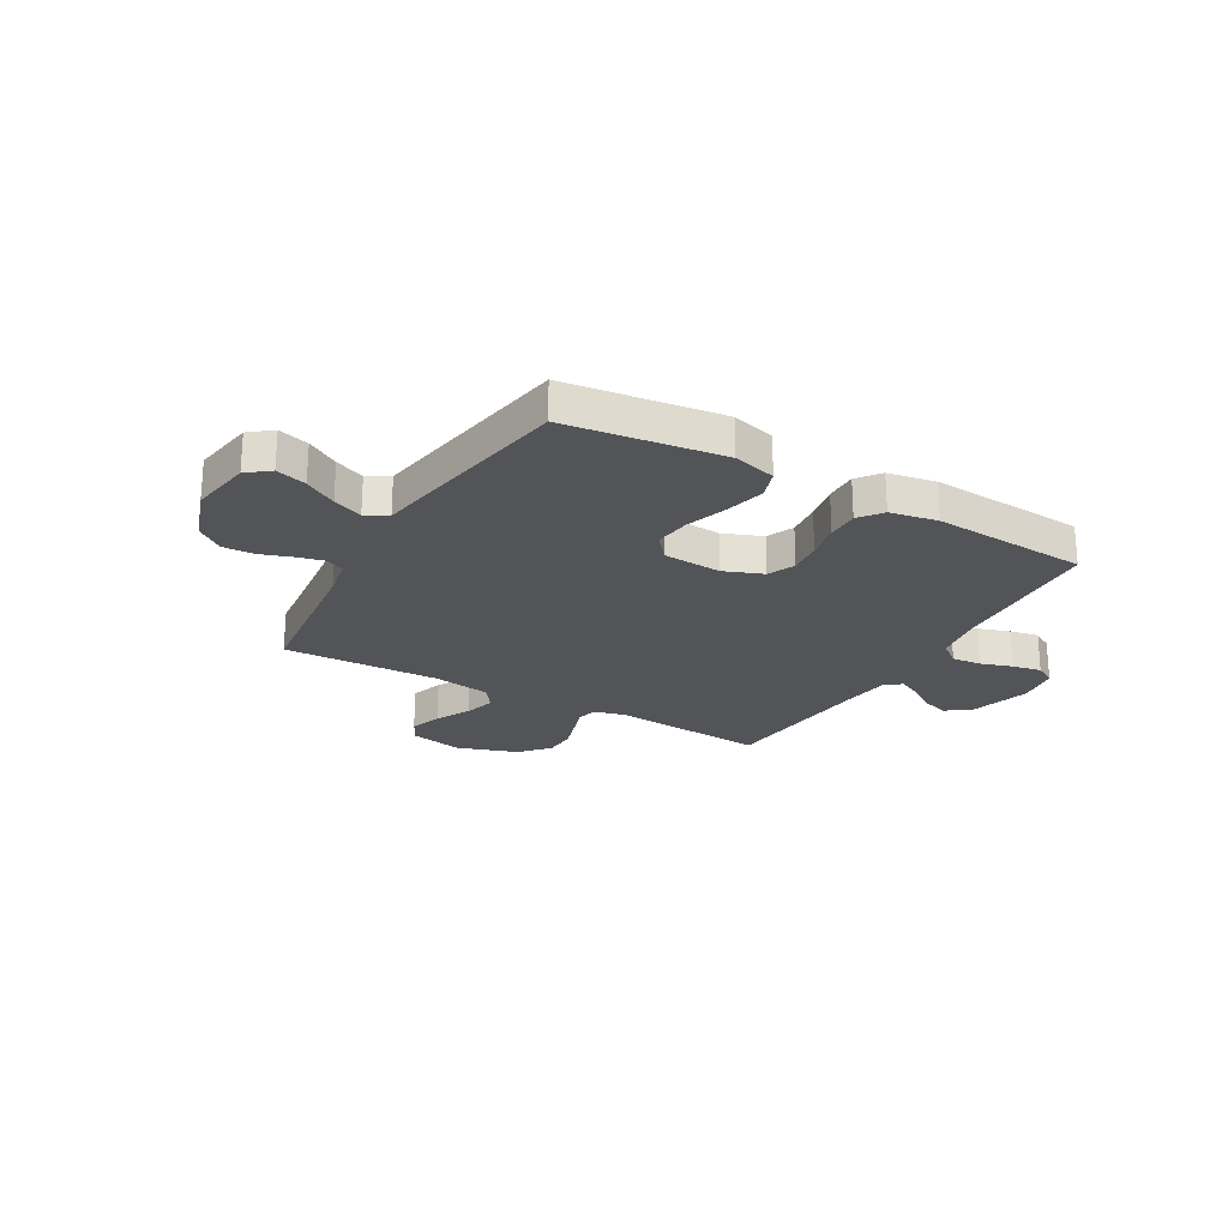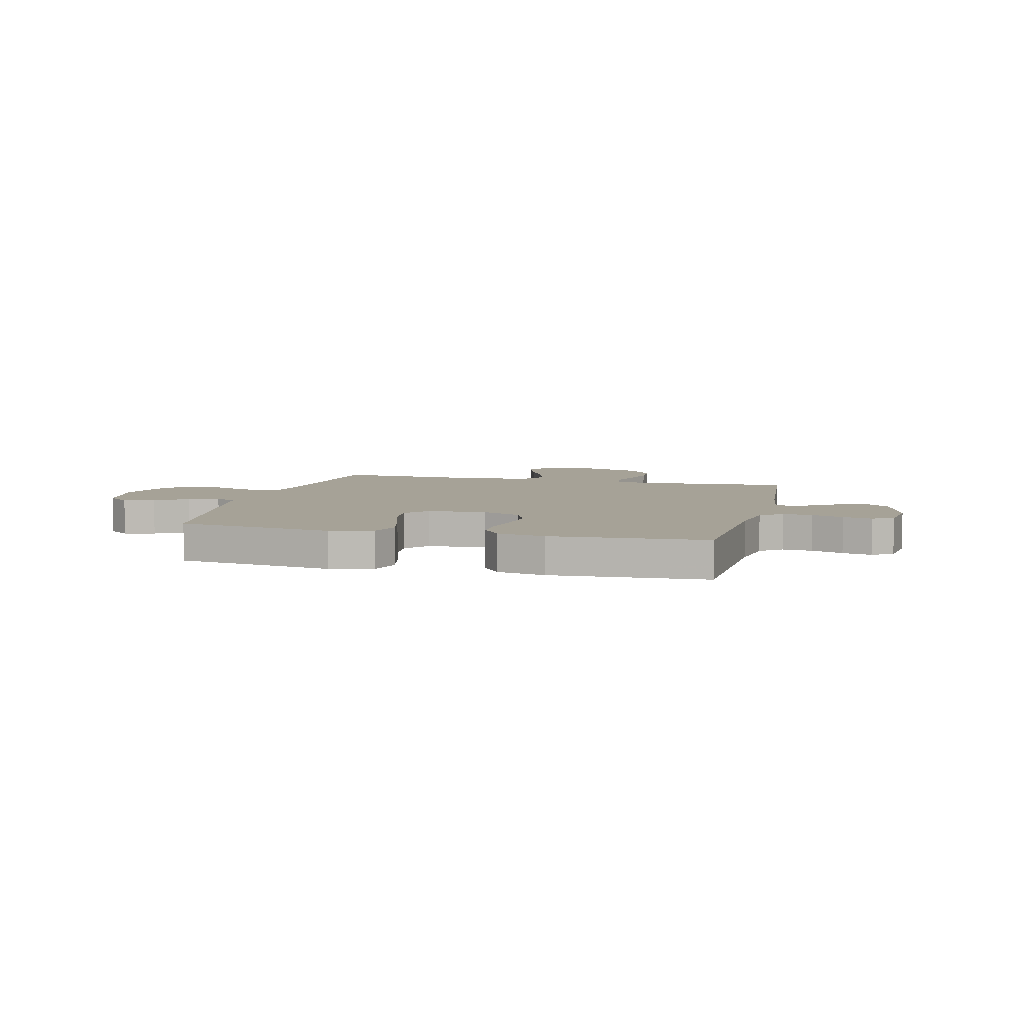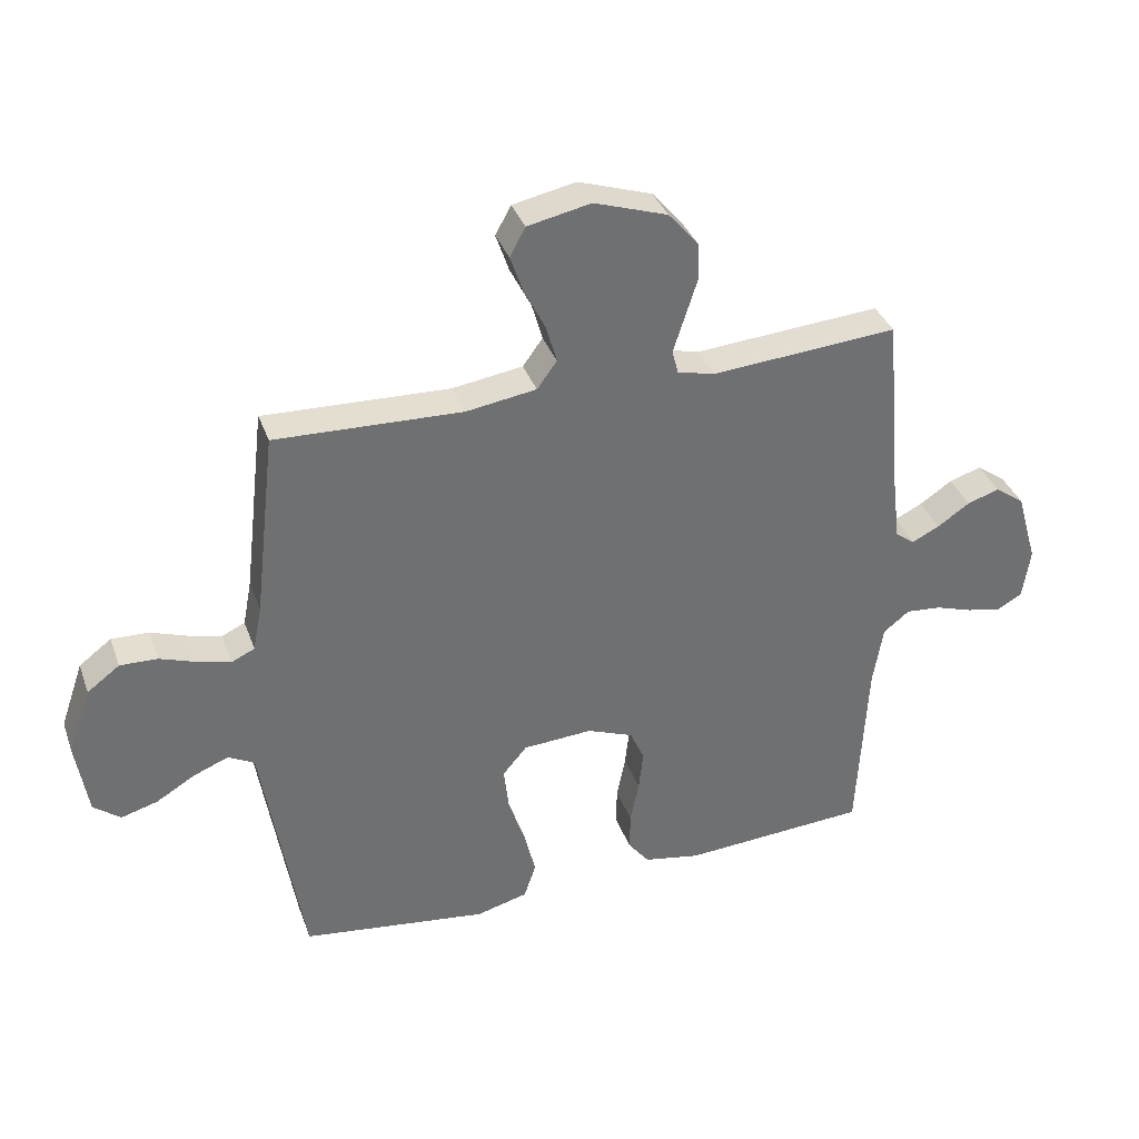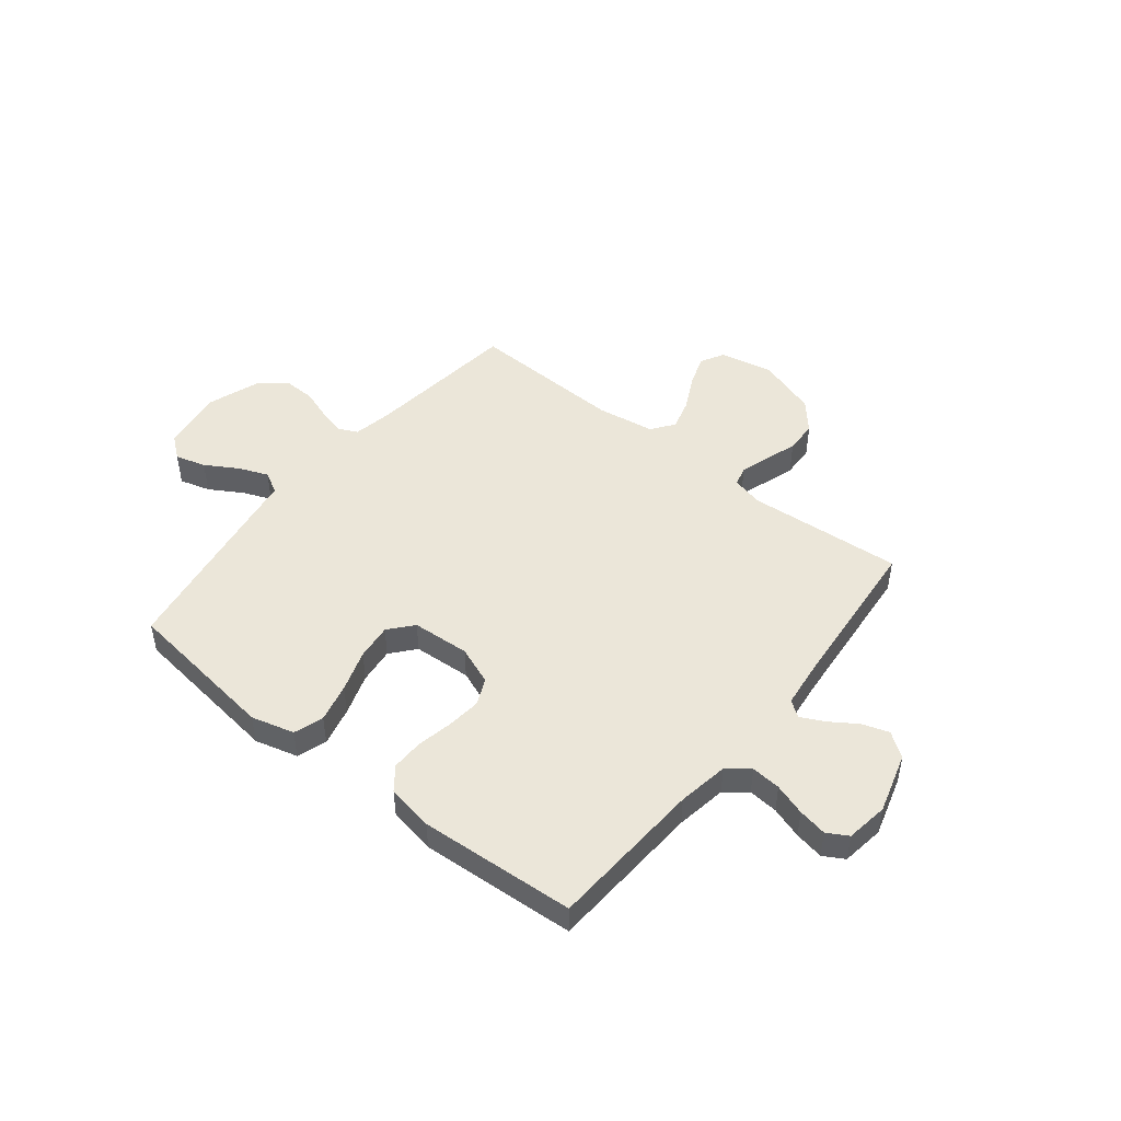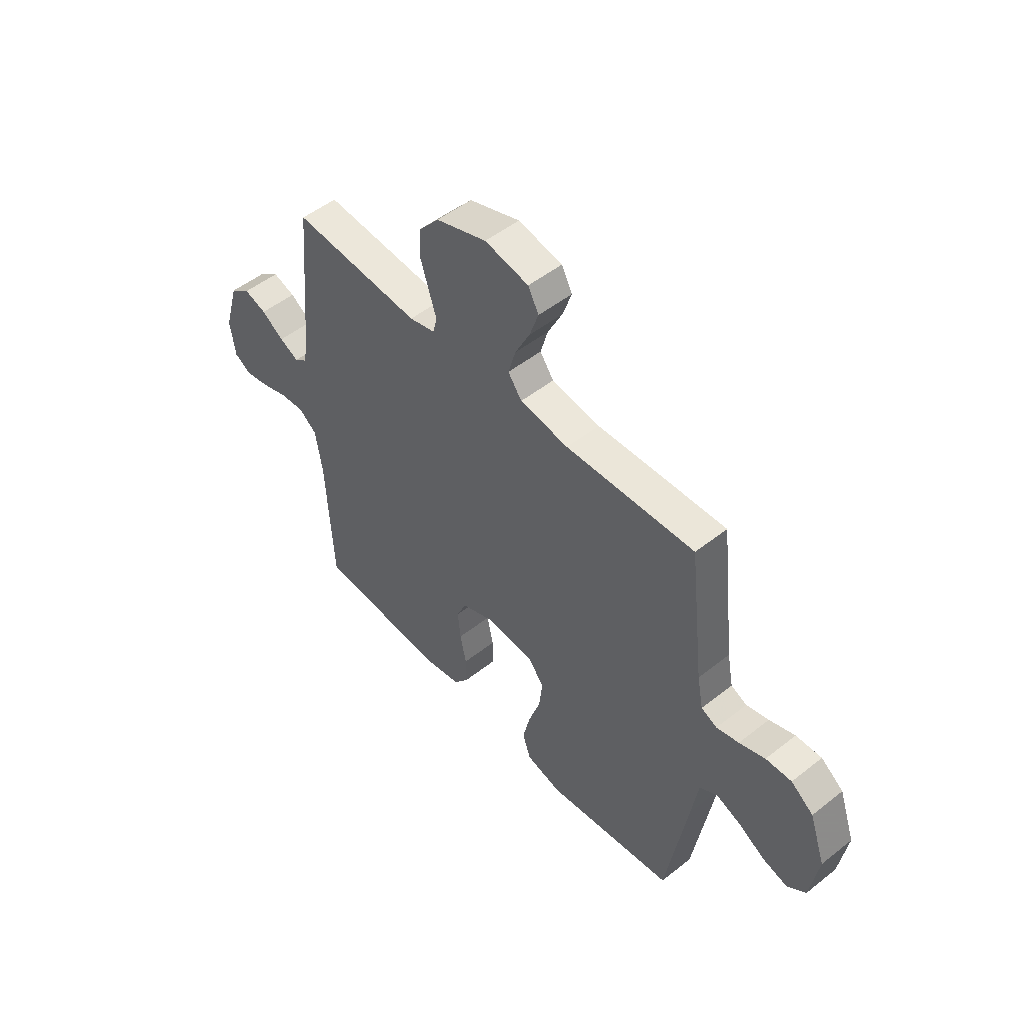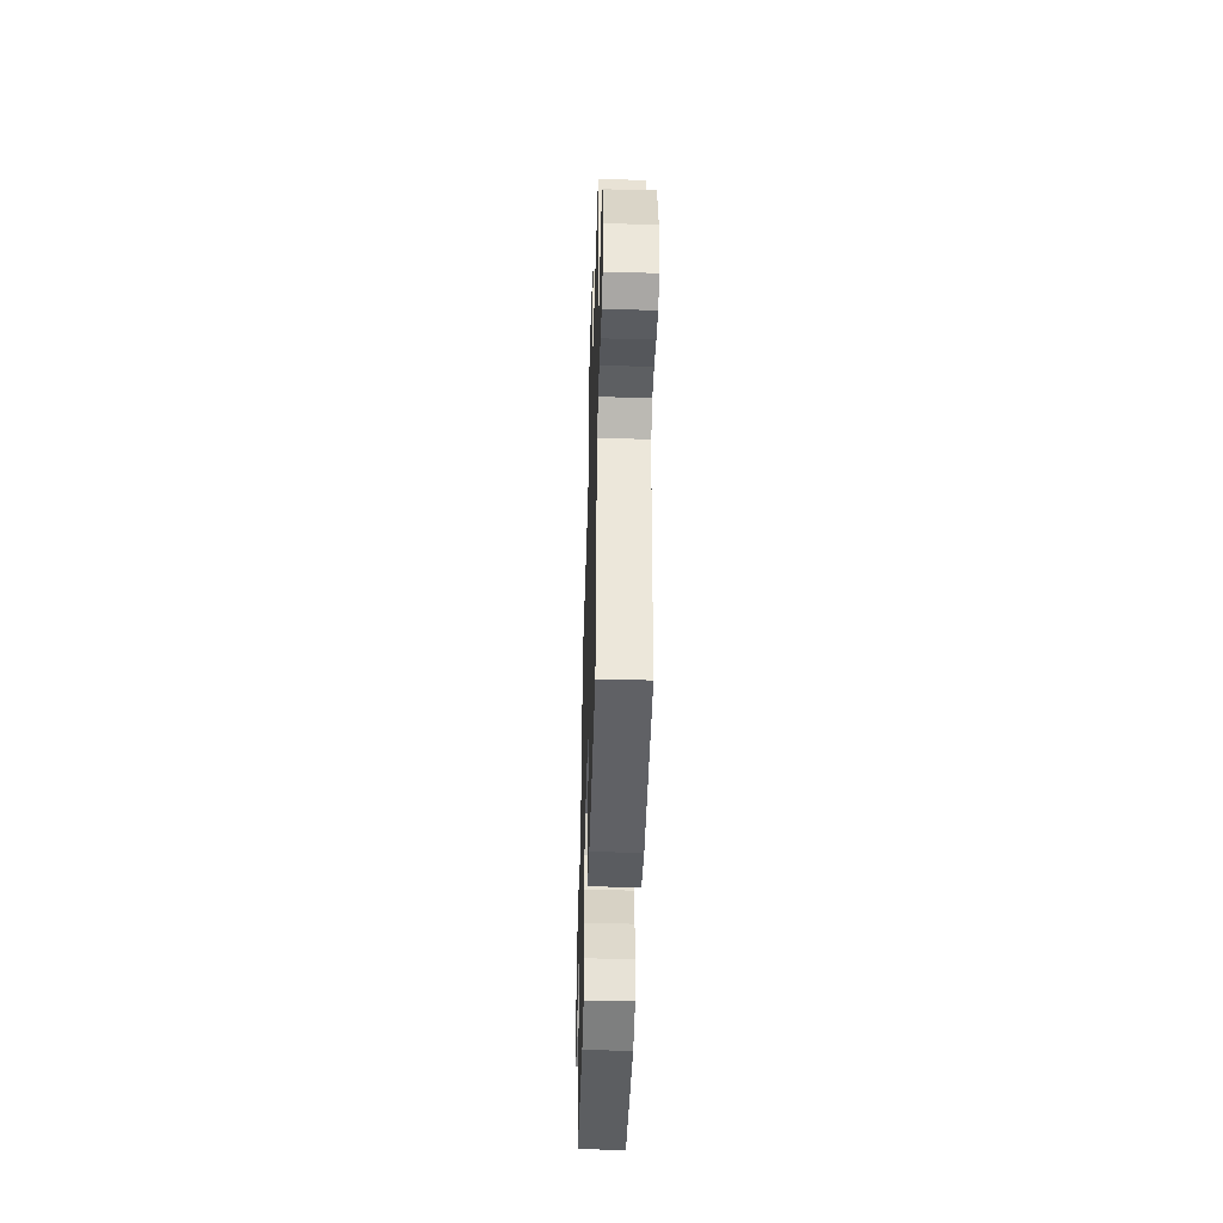
<metadata>
{"format":"obj","ext":"obj","renderer":"f3d","projection":"perspective","resolution":1024,"background":"white","views":[{"elev":-23.5,"azim":150.0,"up":"+Y"},{"elev":6.5,"azim":-165.9,"up":"+Y"},{"elev":35.8,"azim":161.4,"up":"+Z"},{"elev":47.6,"azim":-141.4,"up":"+Y"},{"elev":50.5,"azim":49.1,"up":"+Z"},{"elev":-44.7,"azim":-91.7,"up":"+Z"}]}
</metadata>
<code>
v 0.5 0.07 0.5
v 0.535 0.07 0.2
v 0.549 0.07 0.127
v 0.586 0.07 0.11
v 0.638 0.07 0.123
v 0.698 0.07 0.144
v 0.758 0.07 0.146
v 0.81 0.07 0.107
v 0.847 0.07 0
v 0.828 0.07 -0.119
v 0.785 0.07 -0.153
v 0.726 0.07 -0.136
v 0.664 0.07 -0.099
v 0.607 0.07 -0.076
v 0.565 0.07 -0.099
v 0.549 0.07 -0.2
v 0.5 0.07 -0.5
v 0.2 0.07 -0.539
v 0.117 0.07 -0.517
v 0.098 0.07 -0.46
v 0.116 0.07 -0.385
v 0.143 0.07 -0.304
v 0.151 0.07 -0.234
v 0.112 0.07 -0.188
v 0 0.07 -0.181
v -0.074 0.07 -0.21
v -0.097 0.07 -0.262
v -0.09 0.07 -0.327
v -0.076 0.07 -0.396
v -0.075 0.07 -0.458
v -0.109 0.07 -0.502
v -0.2 0.07 -0.519
v -0.5 0.07 -0.5
v -0.516 0.07 -0.2
v -0.532 0.07 -0.102
v -0.574 0.07 -0.069
v -0.631 0.07 -0.074
v -0.692 0.07 -0.094
v -0.748 0.07 -0.105
v -0.788 0.07 -0.082
v -0.8 0.07 0
v -0.766 0.07 0.117
v -0.719 0.07 0.151
v -0.667 0.07 0.134
v -0.615 0.07 0.099
v -0.57 0.07 0.077
v -0.539 0.07 0.1
v -0.527 0.07 0.2
v -0.5 0.07 0.5
v -0.2 0.07 0.477
v -0.14 0.07 0.492
v -0.13 0.07 0.53
v -0.148 0.07 0.585
v -0.168 0.07 0.648
v -0.166 0.07 0.71
v -0.118 0.07 0.766
v 0 0.07 0.805
v 0.102 0.07 0.784
v 0.127 0.07 0.738
v 0.106 0.07 0.677
v 0.072 0.07 0.61
v 0.055 0.07 0.55
v 0.087 0.07 0.506
v 0.2 0.07 0.489
v 0.5 0 0.5
v 0.535 0 0.2
v 0.549 0 0.127
v 0.586 0 0.11
v 0.638 0 0.123
v 0.698 0 0.144
v 0.758 0 0.146
v 0.81 0 0.107
v 0.847 0 0
v 0.828 0 -0.119
v 0.785 0 -0.153
v 0.726 0 -0.136
v 0.664 0 -0.099
v 0.607 0 -0.076
v 0.565 0 -0.099
v 0.549 0 -0.2
v 0.5 0 -0.5
v 0.2 0 -0.539
v 0.117 0 -0.517
v 0.098 0 -0.46
v 0.116 0 -0.385
v 0.143 0 -0.304
v 0.151 0 -0.234
v 0.112 0 -0.188
v 0 0 -0.181
v -0.074 0 -0.21
v -0.097 0 -0.262
v -0.09 0 -0.327
v -0.076 0 -0.396
v -0.075 0 -0.458
v -0.109 0 -0.502
v -0.2 0 -0.519
v -0.5 0 -0.5
v -0.516 0 -0.2
v -0.532 0 -0.102
v -0.574 0 -0.069
v -0.631 0 -0.074
v -0.692 0 -0.094
v -0.748 0 -0.105
v -0.788 0 -0.082
v -0.8 0 0
v -0.766 0 0.117
v -0.719 0 0.151
v -0.667 0 0.134
v -0.615 0 0.099
v -0.57 0 0.077
v -0.539 0 0.1
v -0.527 0 0.2
v -0.5 0 0.5
v -0.2 0 0.477
v -0.14 0 0.492
v -0.13 0 0.53
v -0.148 0 0.585
v -0.168 0 0.648
v -0.166 0 0.71
v -0.118 0 0.766
v 0 0 0.805
v 0.102 0 0.784
v 0.127 0 0.738
v 0.106 0 0.677
v 0.072 0 0.61
v 0.055 0 0.55
v 0.087 0 0.506
v 0.2 0 0.489
f 58 59 60 61
f 58 61 62
f 57 58 62
f 56 57 62
f 55 56 62 63
f 52 53 54 55
f 48 49 50
f 47 48 50 51
f 42 43 44 45
f 42 45 46
f 41 42 46
f 40 41 46
f 37 38 39 40
f 36 37 40 46
f 35 36 46 47
f 31 32 33 34
f 28 29 30 31
f 27 28 31 34
f 26 27 34 35
f 19 20 21 22
f 17 18 19 22
f 15 16 17 22
f 14 15 22 23
f 10 11 12 13
f 10 13 14
f 9 10 14
f 8 9 14
f 5 6 7 8
f 4 5 8 14
f 3 4 14 23
f 64 1 2
f 63 64 2 3
f 52 55 63 3
f 26 35 47 51
f 25 26 51 52
f 24 25 52 3
f 3 23 24
f 125 124 123 122
f 126 125 122
f 126 122 121
f 126 121 120
f 127 126 120 119
f 119 118 117 116
f 114 113 112
f 115 114 112 111
f 109 108 107 106
f 110 109 106
f 110 106 105
f 110 105 104
f 104 103 102 101
f 110 104 101 100
f 111 110 100 99
f 98 97 96 95
f 95 94 93 92
f 98 95 92 91
f 99 98 91 90
f 86 85 84 83
f 86 83 82 81
f 86 81 80 79
f 87 86 79 78
f 77 76 75 74
f 78 77 74
f 78 74 73
f 78 73 72
f 72 71 70 69
f 78 72 69 68
f 87 78 68 67
f 66 65 128
f 67 66 128 127
f 67 127 119 116
f 115 111 99 90
f 116 115 90 89
f 67 116 89 88
f 88 87 67
f 1 65 66 2
f 2 66 67 3
f 3 67 68 4
f 4 68 69 5
f 5 69 70 6
f 6 70 71 7
f 7 71 72 8
f 8 72 73 9
f 9 73 74 10
f 10 74 75 11
f 11 75 76 12
f 12 76 77 13
f 13 77 78 14
f 14 78 79 15
f 15 79 80 16
f 16 80 81 17
f 17 81 82 18
f 18 82 83 19
f 19 83 84 20
f 20 84 85 21
f 21 85 86 22
f 22 86 87 23
f 23 87 88 24
f 24 88 89 25
f 25 89 90 26
f 26 90 91 27
f 27 91 92 28
f 28 92 93 29
f 29 93 94 30
f 30 94 95 31
f 31 95 96 32
f 32 96 97 33
f 33 97 98 34
f 34 98 99 35
f 35 99 100 36
f 36 100 101 37
f 37 101 102 38
f 38 102 103 39
f 39 103 104 40
f 40 104 105 41
f 41 105 106 42
f 42 106 107 43
f 43 107 108 44
f 44 108 109 45
f 45 109 110 46
f 46 110 111 47
f 47 111 112 48
f 48 112 113 49
f 49 113 114 50
f 50 114 115 51
f 51 115 116 52
f 52 116 117 53
f 53 117 118 54
f 54 118 119 55
f 55 119 120 56
f 56 120 121 57
f 57 121 122 58
f 58 122 123 59
f 59 123 124 60
f 60 124 125 61
f 61 125 126 62
f 62 126 127 63
f 63 127 128 64
f 64 128 65 1

</code>
